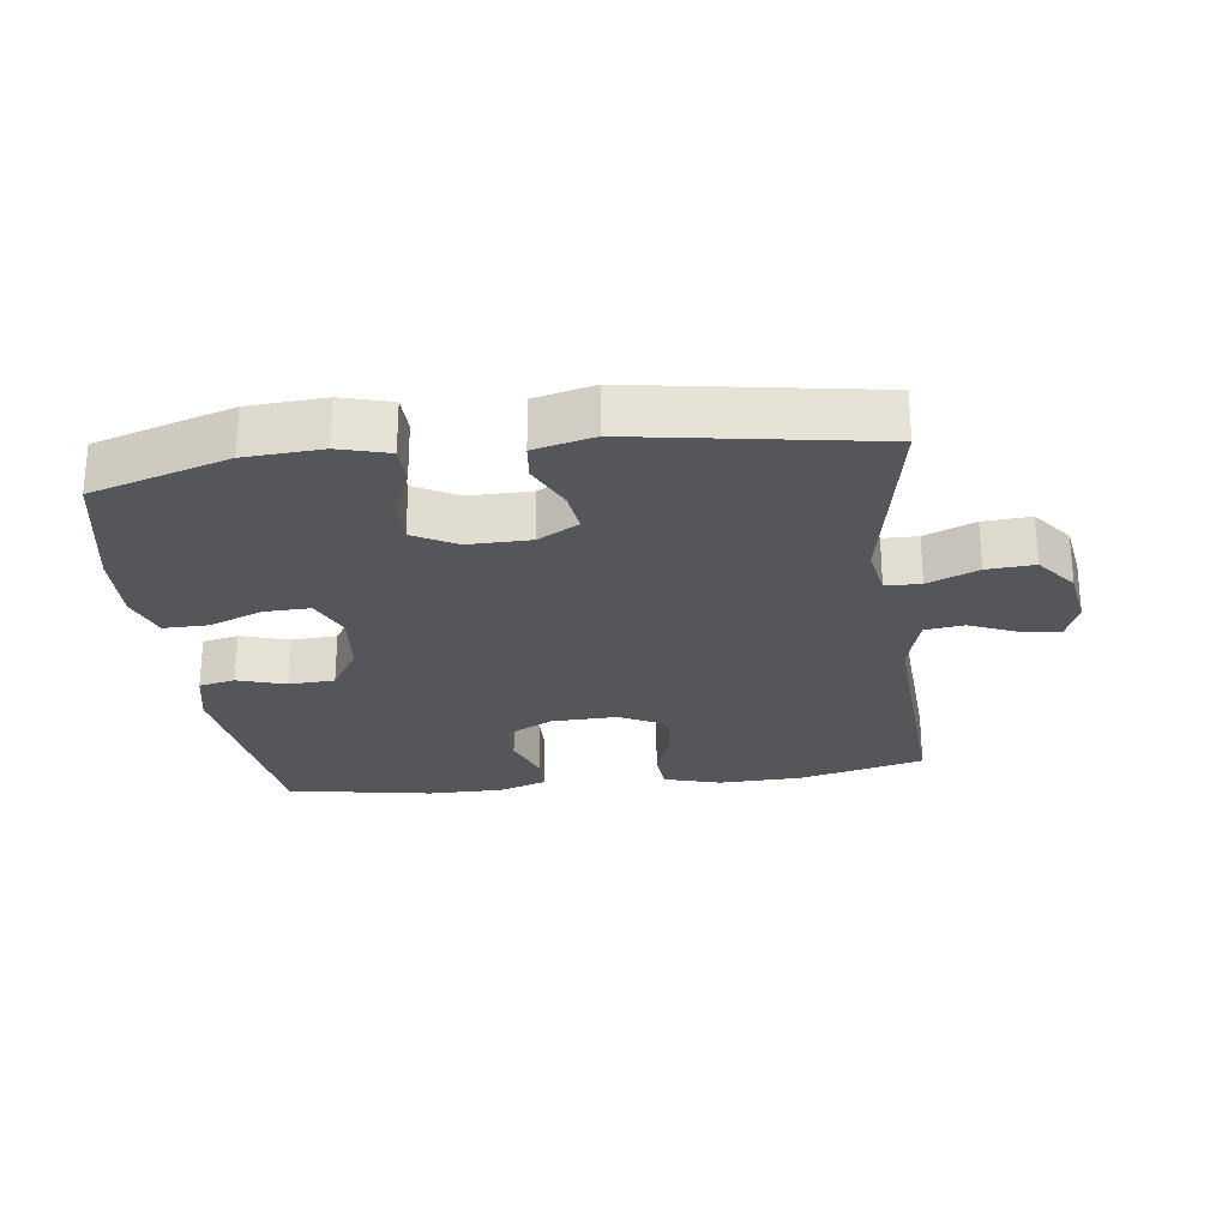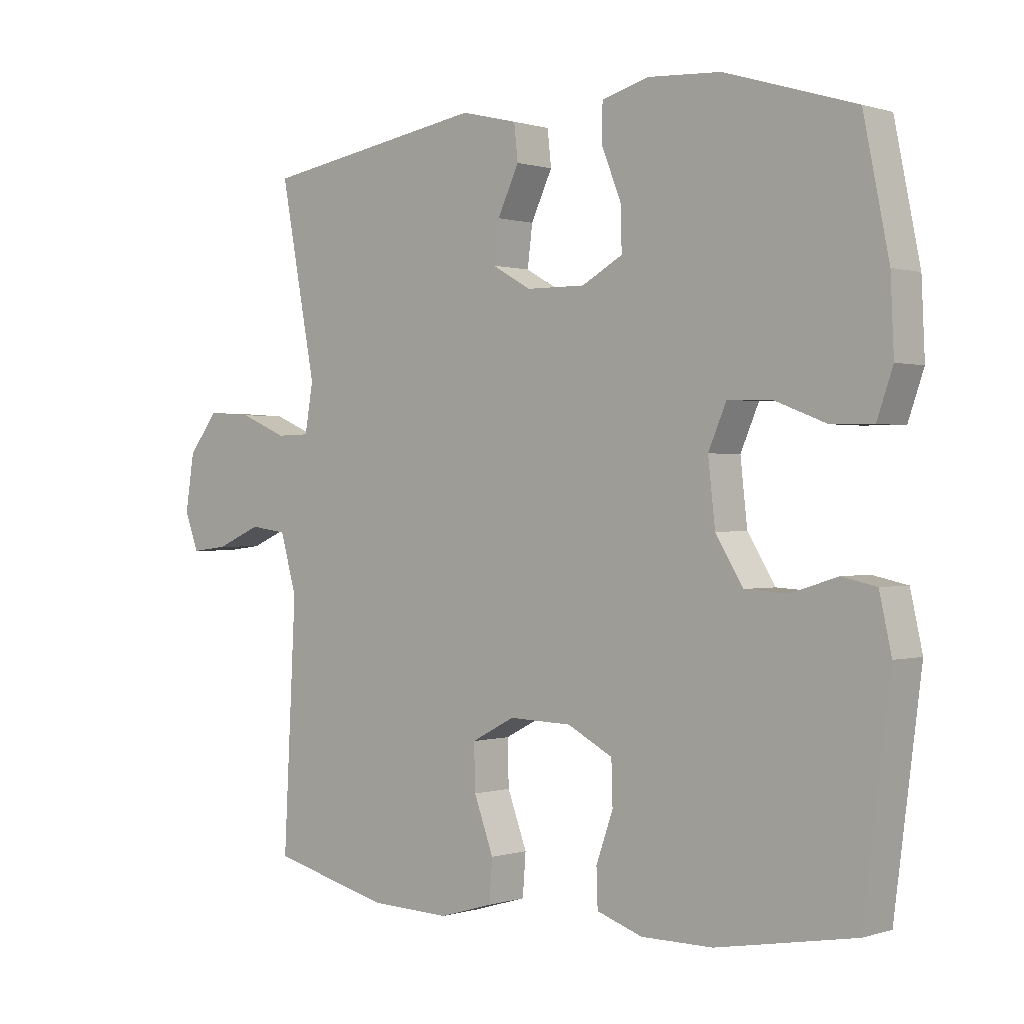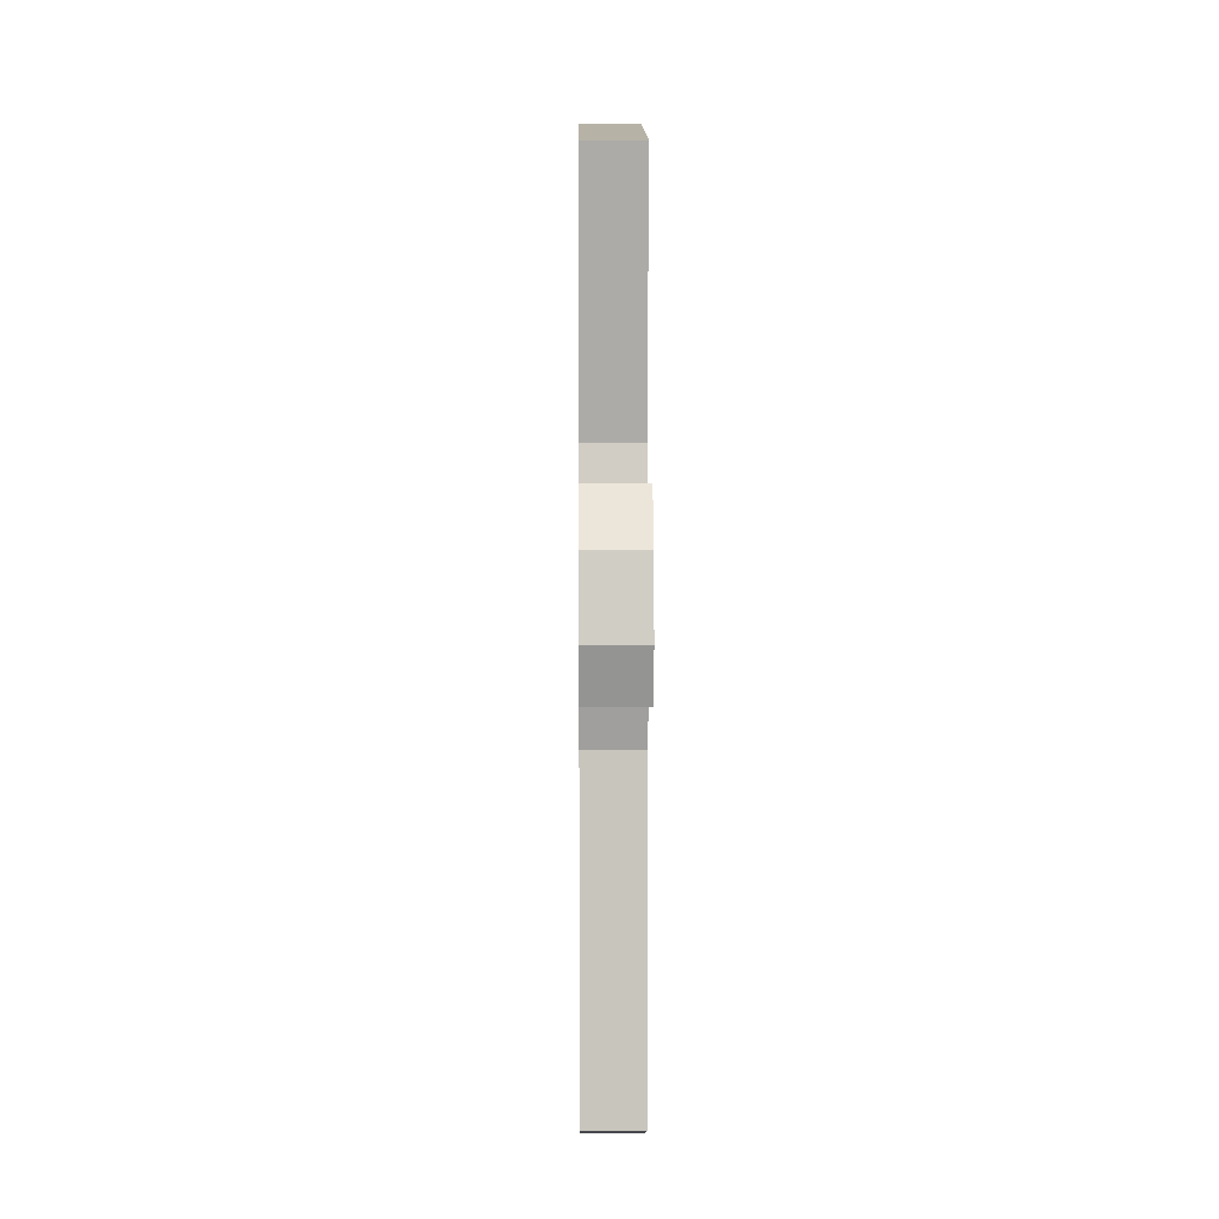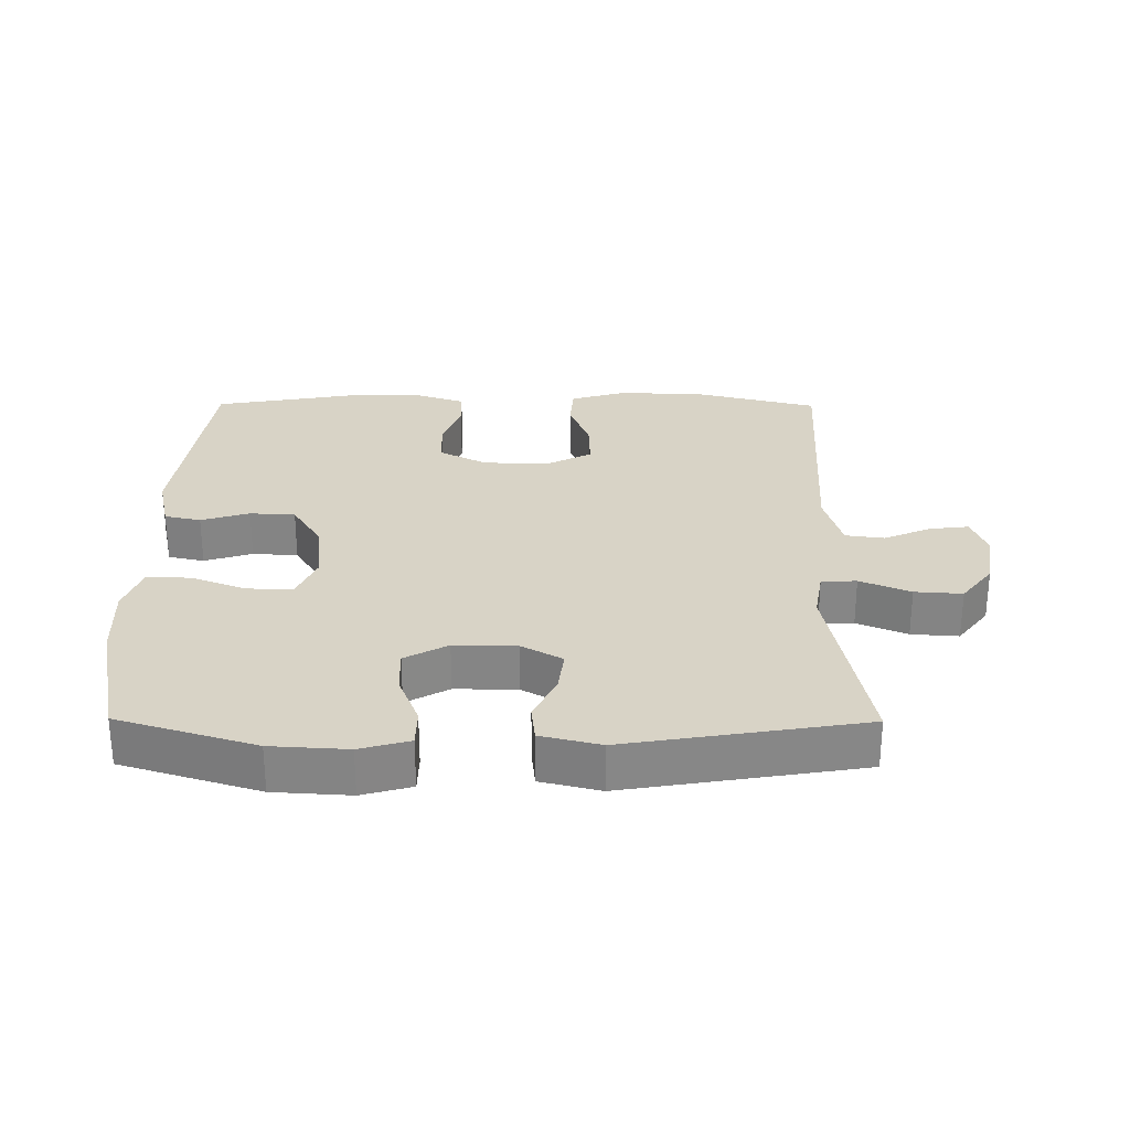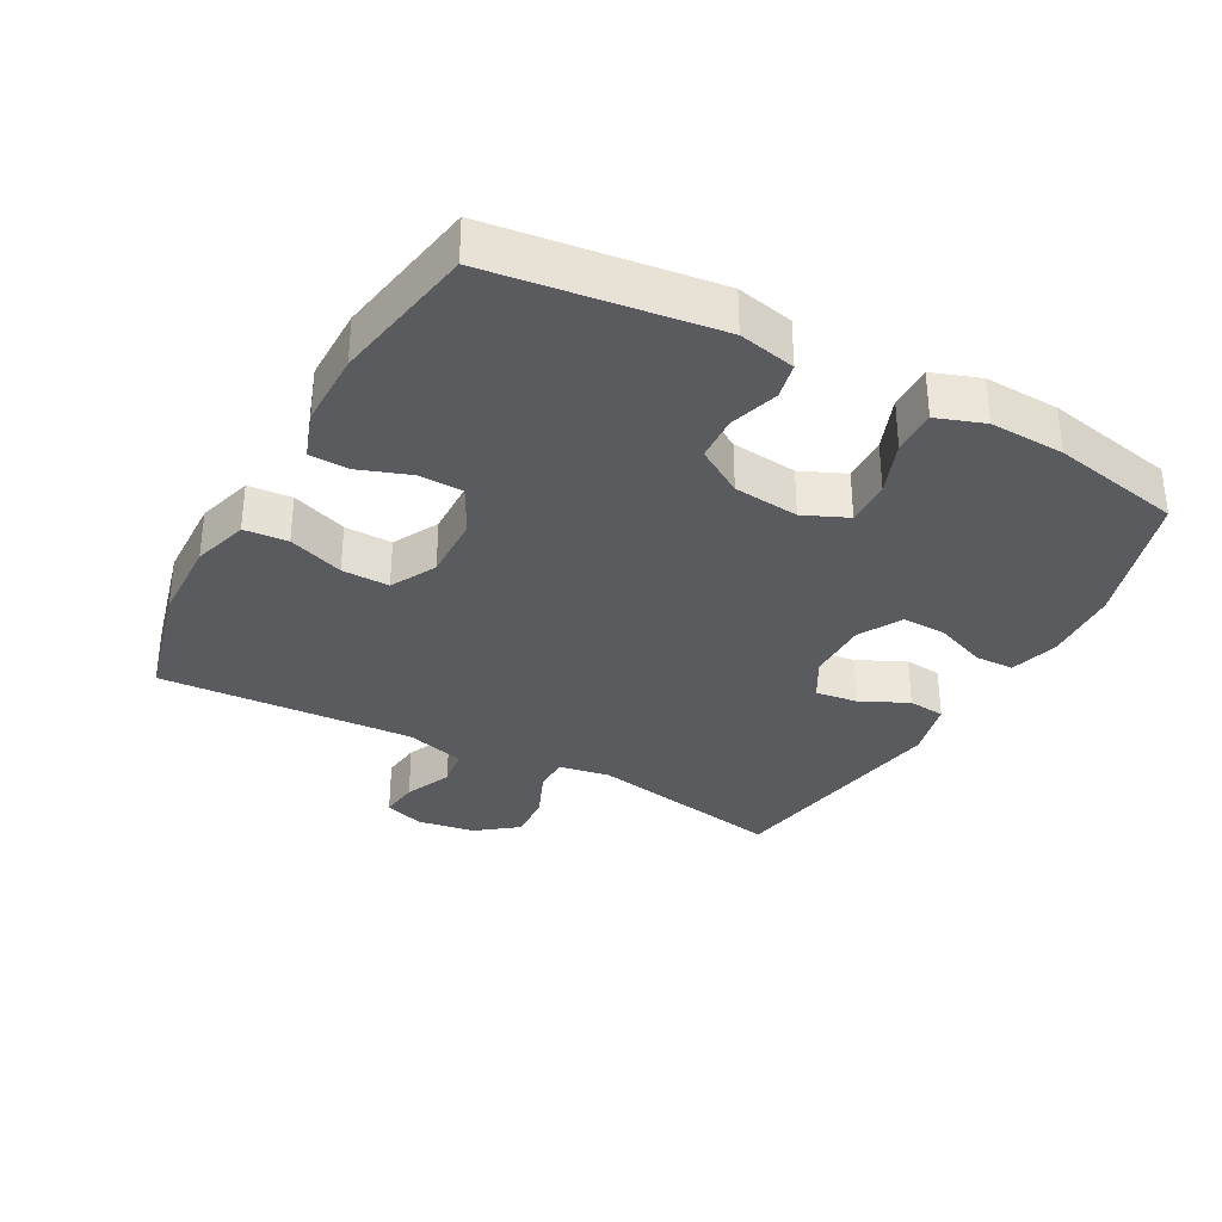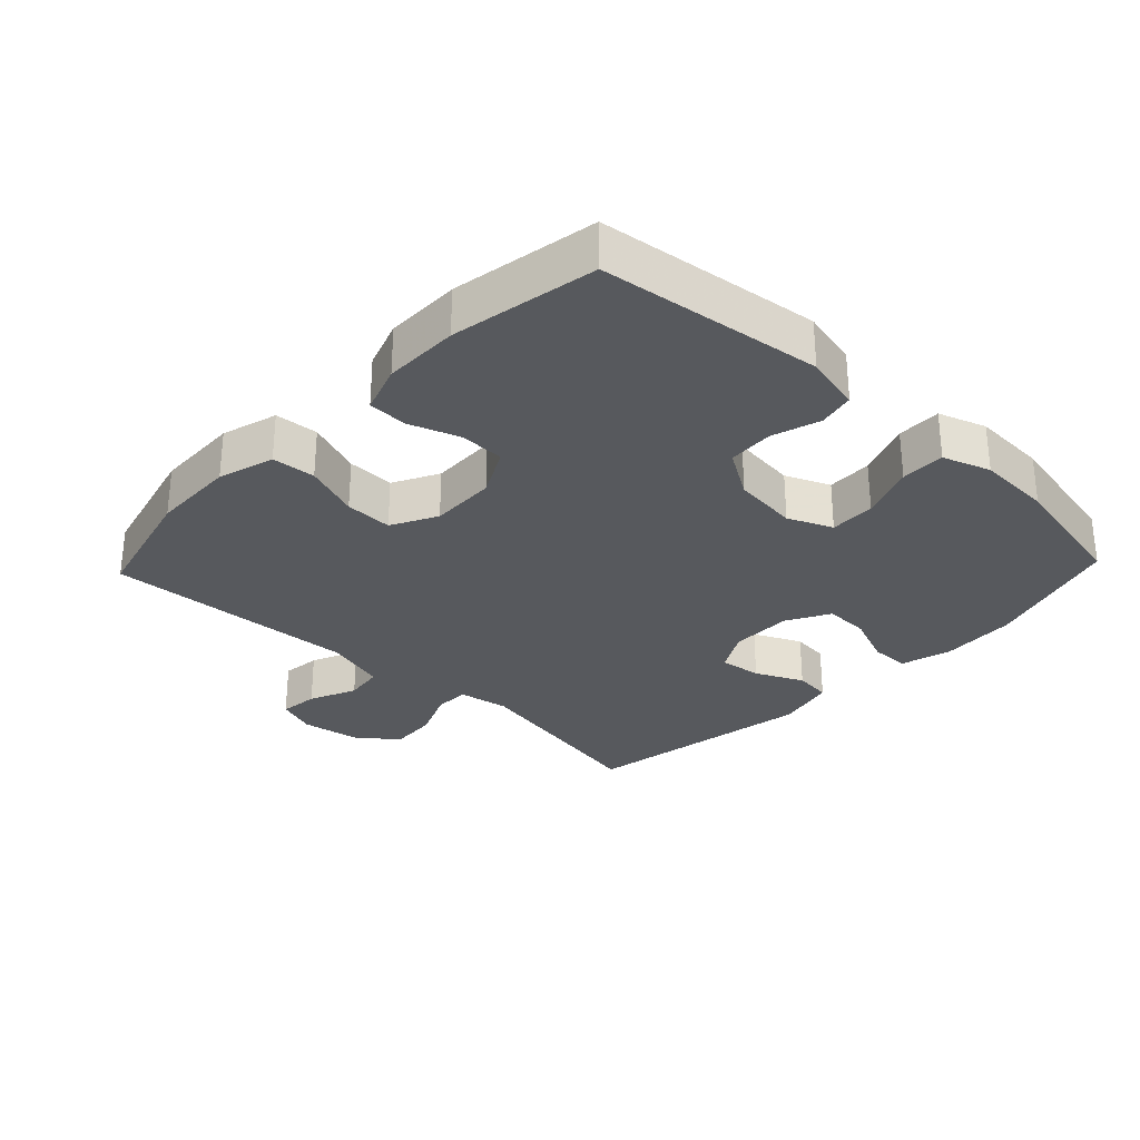
<metadata>
{"format":"obj","ext":"obj","renderer":"f3d","projection":"perspective","resolution":1024,"background":"white","views":[{"elev":-25.5,"azim":7.4,"up":"+Y"},{"elev":0.3,"azim":-139.0,"up":"+Z"},{"elev":2.9,"azim":89.4,"up":"+Z"},{"elev":28.1,"azim":0.4,"up":"+Y"},{"elev":-33.0,"azim":-118.5,"up":"+Y"},{"elev":-29.5,"azim":-133.5,"up":"+Y"}]}
</metadata>
<code>
v -0.5 0.07 -0.5
v -0.543 0.07 -0.164
v -0.524 0.07 -0.078
v -0.469 0.07 -0.066
v -0.396 0.07 -0.089
v -0.327 0.07 -0.085
v -0.283 0.07 -0.014
v -0.272 0.07 0.085
v -0.301 0.07 0.152
v -0.37 0.07 0.15
v -0.453 0.07 0.118
v -0.52 0.07 0.117
v -0.545 0.07 0.189
v -0.54 0.07 0.302
v -0.5 0.07 0.5
v -0.292 0.07 0.564
v -0.176 0.07 0.571
v -0.101 0.07 0.55
v -0.1 0.07 0.491
v -0.131 0.07 0.413
v -0.133 0.07 0.345
v -0.068 0.07 0.309
v 0.026 0.07 0.31
v 0.088 0.07 0.345
v 0.08 0.07 0.409
v 0.046 0.07 0.481
v 0.052 0.07 0.537
v 0.142 0.07 0.559
v 0.5 0.07 0.5
v 0.443 0.07 0.199
v 0.456 0.07 0.122
v 0.509 0.07 0.121
v 0.585 0.07 0.153
v 0.657 0.07 0.158
v 0.704 0.07 0.097
v 0.718 0.07 0.008
v 0.696 0.07 -0.052
v 0.637 0.07 -0.045
v 0.565 0.07 -0.014
v 0.506 0.07 -0.022
v 0.48 0.07 -0.114
v 0.5 0.07 -0.5
v 0.311 0.07 -0.548
v 0.182 0.07 -0.552
v 0.097 0.07 -0.527
v 0.092 0.07 -0.461
v 0.123 0.07 -0.377
v 0.125 0.07 -0.305
v 0.056 0.07 -0.269
v -0.044 0.07 -0.272
v -0.116 0.07 -0.31
v -0.118 0.07 -0.378
v -0.091 0.07 -0.454
v -0.093 0.07 -0.514
v -0.166 0.07 -0.539
v -0.28 0.07 -0.539
v -0.5 0 -0.5
v -0.543 0 -0.164
v -0.524 0 -0.078
v -0.469 0 -0.066
v -0.396 0 -0.089
v -0.327 0 -0.085
v -0.283 0 -0.014
v -0.272 0 0.085
v -0.301 0 0.152
v -0.37 0 0.15
v -0.453 0 0.118
v -0.52 0 0.117
v -0.545 0 0.189
v -0.54 0 0.302
v -0.5 0 0.5
v -0.292 0 0.564
v -0.176 0 0.571
v -0.101 0 0.55
v -0.1 0 0.491
v -0.131 0 0.413
v -0.133 0 0.345
v -0.068 0 0.309
v 0.026 0 0.31
v 0.088 0 0.345
v 0.08 0 0.409
v 0.046 0 0.481
v 0.052 0 0.537
v 0.142 0 0.559
v 0.5 0 0.5
v 0.443 0 0.199
v 0.456 0 0.122
v 0.509 0 0.121
v 0.585 0 0.153
v 0.657 0 0.158
v 0.704 0 0.097
v 0.718 0 0.008
v 0.696 0 -0.052
v 0.637 0 -0.045
v 0.565 0 -0.014
v 0.506 0 -0.022
v 0.48 0 -0.114
v 0.5 0 -0.5
v 0.311 0 -0.548
v 0.182 0 -0.552
v 0.097 0 -0.527
v 0.092 0 -0.461
v 0.123 0 -0.377
v 0.125 0 -0.305
v 0.056 0 -0.269
v -0.044 0 -0.272
v -0.116 0 -0.31
v -0.118 0 -0.378
v -0.091 0 -0.454
v -0.093 0 -0.514
v -0.166 0 -0.539
v -0.28 0 -0.539
f 52 53 54 55
f 51 52 55 56
f 44 45 46 47
f 44 47 48
f 41 42 43 44
f 40 41 44 48
f 36 37 38 39
f 36 39 40
f 35 36 40
f 32 33 34 35
f 31 32 35 40
f 27 28 29 30
f 25 26 27 30
f 24 25 30 31
f 23 24 31 40
f 17 18 19 20
f 17 20 21
f 16 17 21
f 15 16 21
f 14 15 21 22
f 10 11 12 13
f 9 10 13 14
f 2 3 4 5
f 2 5 6
f 51 56 1 2
f 50 51 2 6
f 49 50 6 7
f 48 49 7 8
f 40 48 8 9
f 22 23 40
f 9 14 22 40
f 111 110 109 108
f 112 111 108 107
f 103 102 101 100
f 104 103 100
f 100 99 98 97
f 104 100 97 96
f 95 94 93 92
f 96 95 92
f 96 92 91
f 91 90 89 88
f 96 91 88 87
f 86 85 84 83
f 86 83 82 81
f 87 86 81 80
f 96 87 80 79
f 76 75 74 73
f 77 76 73
f 77 73 72
f 77 72 71
f 78 77 71 70
f 69 68 67 66
f 70 69 66 65
f 61 60 59 58
f 62 61 58
f 58 57 112 107
f 62 58 107 106
f 63 62 106 105
f 64 63 105 104
f 65 64 104 96
f 96 79 78
f 96 78 70 65
f 1 57 58 2
f 2 58 59 3
f 3 59 60 4
f 4 60 61 5
f 5 61 62 6
f 6 62 63 7
f 7 63 64 8
f 8 64 65 9
f 9 65 66 10
f 10 66 67 11
f 11 67 68 12
f 12 68 69 13
f 13 69 70 14
f 14 70 71 15
f 15 71 72 16
f 16 72 73 17
f 17 73 74 18
f 18 74 75 19
f 19 75 76 20
f 20 76 77 21
f 21 77 78 22
f 22 78 79 23
f 23 79 80 24
f 24 80 81 25
f 25 81 82 26
f 26 82 83 27
f 27 83 84 28
f 28 84 85 29
f 29 85 86 30
f 30 86 87 31
f 31 87 88 32
f 32 88 89 33
f 33 89 90 34
f 34 90 91 35
f 35 91 92 36
f 36 92 93 37
f 37 93 94 38
f 38 94 95 39
f 39 95 96 40
f 40 96 97 41
f 41 97 98 42
f 42 98 99 43
f 43 99 100 44
f 44 100 101 45
f 45 101 102 46
f 46 102 103 47
f 47 103 104 48
f 48 104 105 49
f 49 105 106 50
f 50 106 107 51
f 51 107 108 52
f 52 108 109 53
f 53 109 110 54
f 54 110 111 55
f 55 111 112 56
f 56 112 57 1

</code>
